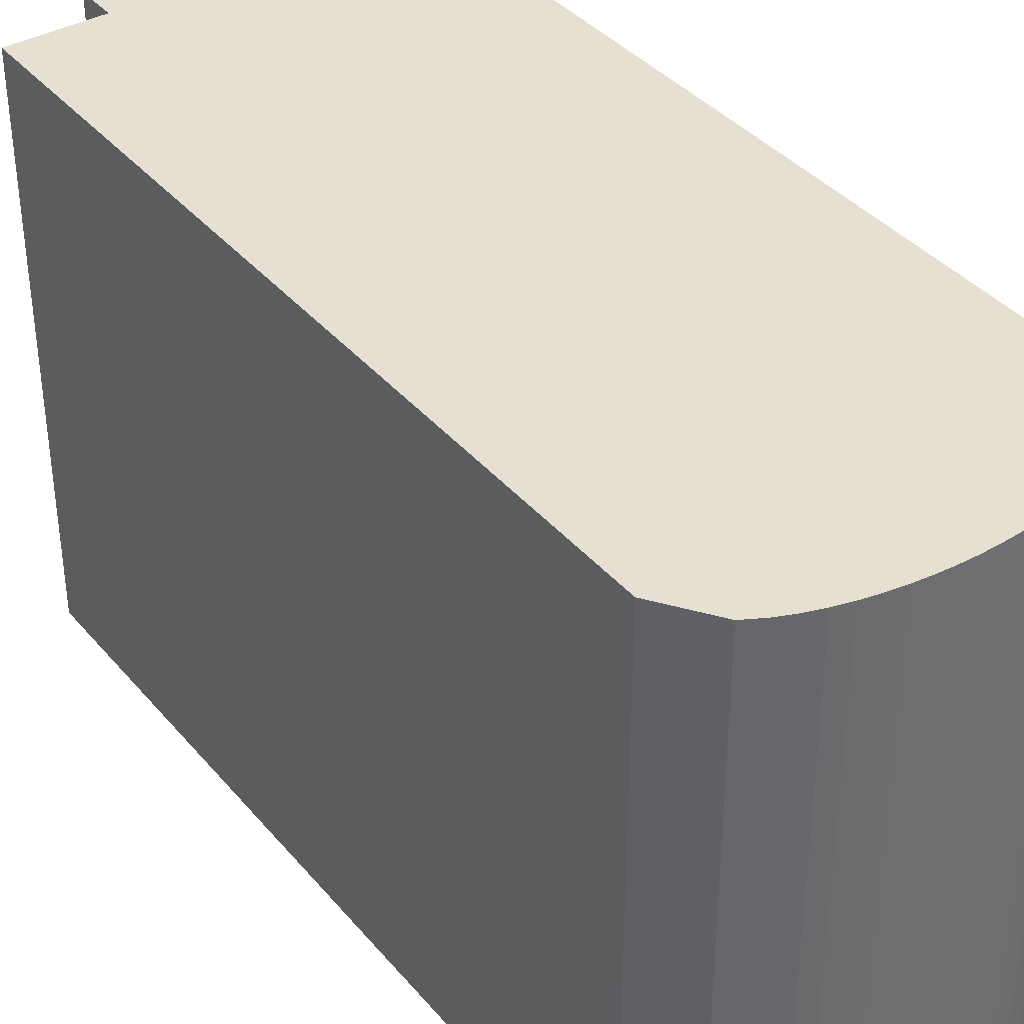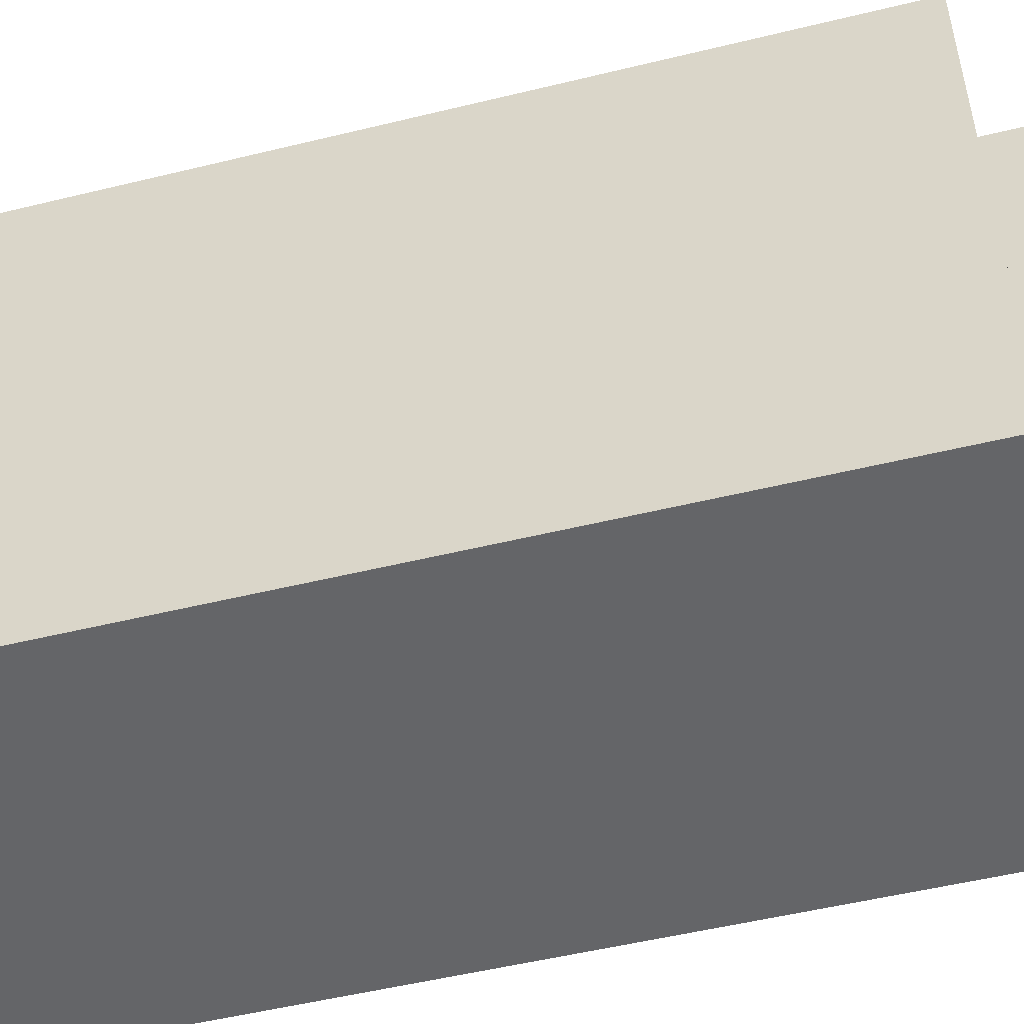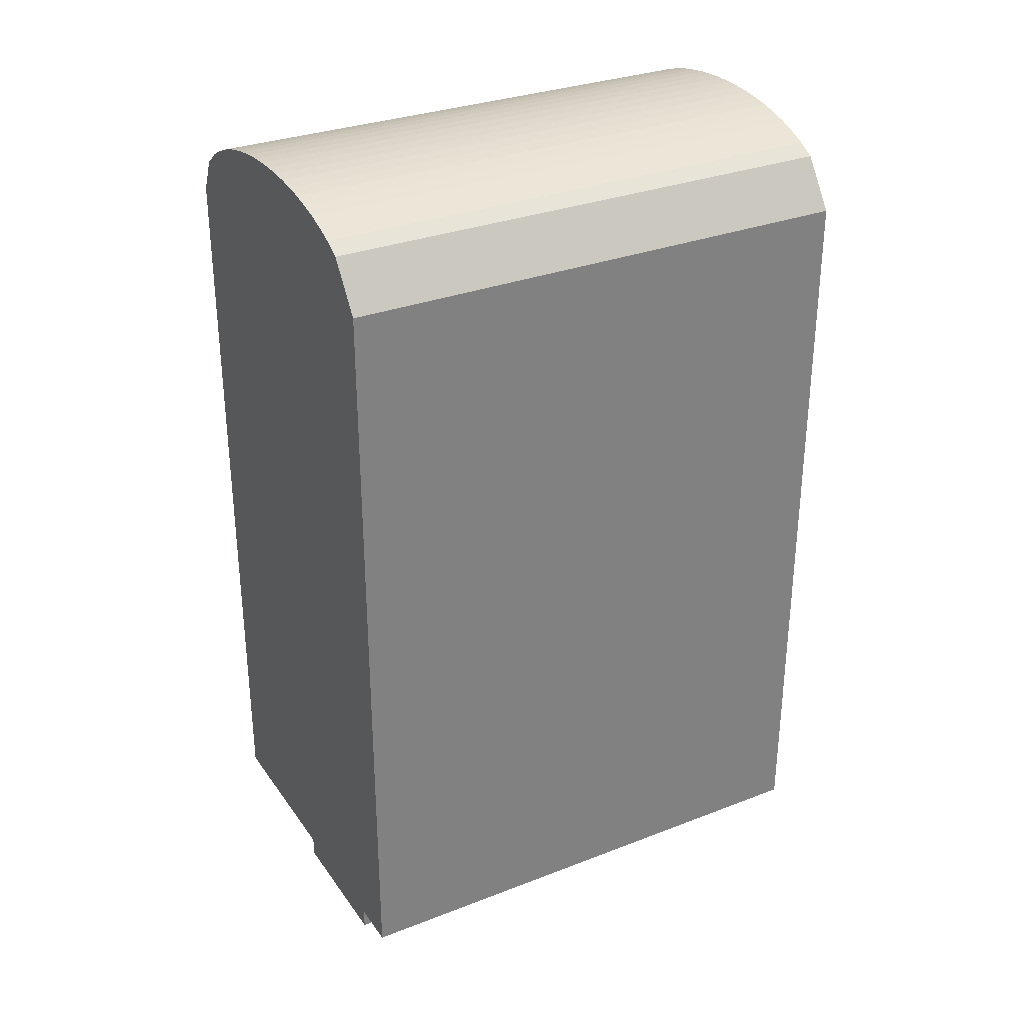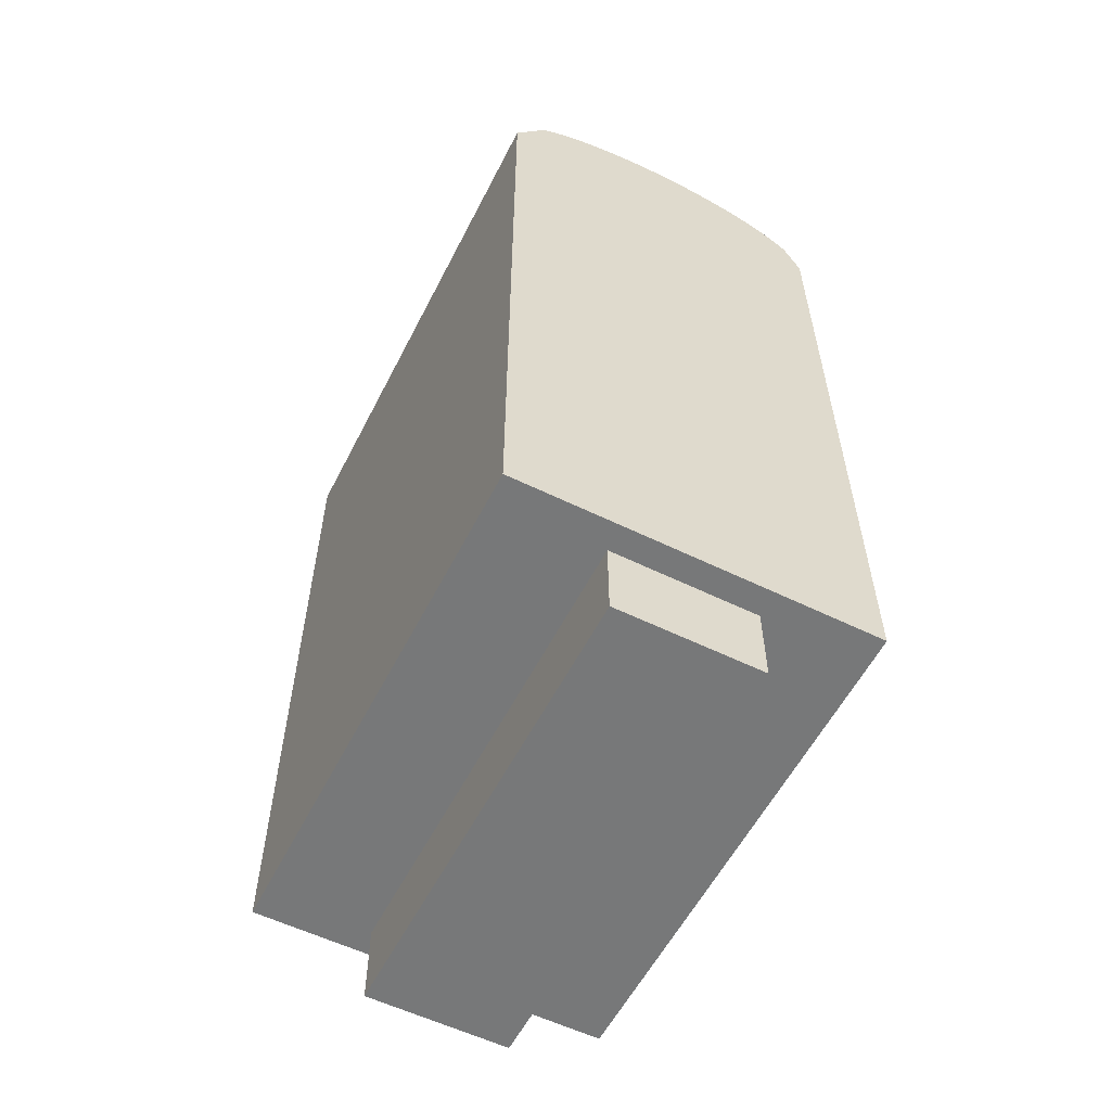
<metadata>
{"format":"obj","ext":"obj","renderer":"f3d","projection":"perspective","resolution":1024,"background":"white","views":[{"elev":38.3,"azim":144.7,"up":"+Z"},{"elev":-51.5,"azim":-75.1,"up":"+Z"},{"elev":30.9,"azim":61.0,"up":"+Y"},{"elev":-57.4,"azim":153.1,"up":"+Y"}]}
</metadata>
<code>
o finger1_segment1
v -0.011 0.005 -0.016
v -0.011 0.005 -0.01599
v -0.011 0.005 -0.01596
v -0.011 0.005 -0.01592
v -0.011 0.005 -0.01585
v -0.011 0.005 -0.01577
v -0.011 0.005 -0.01567
v -0.011 0.005 -0.01555
v -0.011 0.005 -0.01542
v -0.011 0.005 -0.01527
v -0.011 0.005 -0.0151
v -0.011 0.005 -0.01492
v -0.011 0.005 -0.01473
v -0.011 0.005 -0.01452
v -0.011 0.005 -0.01429
v -0.011 0.005 -0.01406
v -0.011 0.005 -0.0138
v -0.011 0.005 -0.01354
v -0.011 0.005 -0.01326
v -0.011 0.005 -0.01297
v -0.011 0.005 -0.01267
v -0.011 0.005 -0.01236
v -0.011 0.005 -0.01204
v -0.011 0.005 -0.0117
v -0.011 0.005 -0.01136
v -0.011 0.005 -0.011
v -0.011 0.005 -0.01064
v -0.011 0.005 -0.01026
v -0.011 0.005 -0.00988
v -0.011 0.005 -0.00949
v -0.011 0.005 -0.00909
v -0.011 0.005 -0.00868
v -0.011 0.005 -0.00827
v -0.011 0.005 -0.00785
v -0.011 0.005 -0.00742
v -0.011 0.005 -0.00698
v -0.011 0.005 -0.00654
v -0.011 0.005 -0.0061
v -0.011 0.005 -0.00565
v -0.011 0.005 -0.00519
v -0.011 0.005 -0.00474
v -0.011 0.005 -0.00427
v -0.011 0.005 -0.00381
v -0.011 0.005 -0.00334
v -0.011 0.005 -0.00287
v -0.011 0.005 -0.00239
v -0.011 0.005 -0.00192
v -0.011 0.005 -0.00144
v -0.011 0.005 -0.00096
v -0.011 0.005 -0.00048
v -0.011 0.005 -0
v -0.011 0.005 0.00048
v -0.011 0.005 0.00096
v -0.011 0.005 0.00144
v -0.011 0.005 0.00192
v -0.011 0.005 0.00239
v -0.011 0.005 0.00287
v -0.011 0.005 0.00334
v -0.011 0.005 0.00381
v -0.011 0.005 0.00427
v -0.011 0.005 0.00474
v -0.011 0.005 0.00519
v -0.011 0.005 0.00565
v -0.011 0.005 0.0061
v -0.011 0.005 0.00654
v -0.011 0.005 0.00698
v -0.011 0.005 0.00742
v -0.011 0.005 0.00785
v -0.011 0.005 0.00827
v -0.011 0.005 0.00868
v -0.011 0.005 0.00909
v -0.011 0.005 0.00949
v -0.011 0.005 0.00988
v -0.011 0.005 0.01026
v -0.011 0.005 0.01064
v -0.011 0.005 0.011
v -0.011 0.005 0.01136
v -0.011 0.005 0.0117
v -0.011 0.005 0.01204
v -0.011 0.005 0.01236
v -0.011 0.005 0.01267
v -0.011 0.005 0.01297
v -0.011 0.005 0.01326
v -0.011 0.005 0.01354
v -0.011 0.005 0.0138
v -0.011 0.005 0.01406
v -0.011 0.005 0.01429
v -0.011 0.005 0.01452
v -0.011 0.005 0.01473
v -0.011 0.005 0.01492
v -0.011 0.005 0.0151
v -0.011 0.005 0.01527
v -0.011 0.005 0.01542
v -0.011 0.005 0.01555
v -0.011 0.005 0.01567
v -0.011 0.005 0.01577
v -0.011 0.005 0.01585
v -0.011 0.005 0.01592
v -0.011 0.005 0.01596
v -0.011 0.005 0.01599
v -0.011 0.005 0.016
v -0.011 0.0504 -0.016
v -0.011 0.0504 -0.01552
v -0.011 0.0504 -0.01506
v -0.011 0.0504 -0.0146
v -0.011 0.0504 -0.01415
v -0.011 0.0504 -0.01372
v -0.011 0.0504 -0.01329
v -0.011 0.0504 -0.01286
v -0.011 0.0504 -0.01245
v -0.011 0.0504 -0.01205
v -0.011 0.0504 -0.01165
v -0.011 0.0504 -0.01126
v -0.011 0.0504 -0.01088
v -0.011 0.0504 -0.0105
v -0.011 0.0504 -0.01013
v -0.011 0.0504 -0.00977
v -0.011 0.0504 -0.00942
v -0.011 0.0504 -0.00907
v -0.011 0.0504 -0.00873
v -0.011 0.0504 -0.00839
v -0.011 0.0504 -0.00806
v -0.011 0.0504 -0.00774
v -0.011 0.0504 -0.00742
v -0.011 0.0504 -0.00711
v -0.011 0.0504 -0.0068
v -0.011 0.0504 -0.0065
v -0.011 0.0504 -0.0062
v -0.011 0.0504 -0.00591
v -0.011 0.0504 -0.00562
v -0.011 0.0504 -0.00534
v -0.011 0.0504 -0.00506
v -0.011 0.0504 -0.00478
v -0.011 0.0504 -0.00451
v -0.011 0.0504 -0.00424
v -0.011 0.0504 -0.00397
v -0.011 0.0504 -0.00371
v -0.011 0.0504 -0.00345
v -0.011 0.0504 -0.00319
v -0.011 0.0504 -0.00294
v -0.011 0.0504 -0.00268
v -0.011 0.0504 -0.00243
v -0.011 0.0504 -0.00218
v -0.011 0.0504 -0.00194
v -0.011 0.0504 -0.00169
v -0.011 0.0504 -0.00145
v -0.011 0.0504 -0.0012
v -0.011 0.0504 -0.00096
v -0.011 0.0504 -0.00072
v -0.011 0.0504 -0.00048
v -0.011 0.0504 -0.00024
v -0.011 0.0504 -0
v -0.011 0.0504 0.00024
v -0.011 0.0504 0.00048
v -0.011 0.0504 0.00072
v -0.011 0.0504 0.00096
v -0.011 0.0504 0.0012
v -0.011 0.0504 0.00145
v -0.011 0.0504 0.00169
v -0.011 0.0504 0.00194
v -0.011 0.0504 0.00218
v -0.011 0.0504 0.00243
v -0.011 0.0504 0.00268
v -0.011 0.0504 0.00294
v -0.011 0.0504 0.00319
v -0.011 0.0504 0.00345
v -0.011 0.0504 0.00371
v -0.011 0.0504 0.00397
v -0.011 0.0504 0.00424
v -0.011 0.0504 0.00451
v -0.011 0.0504 0.00478
v -0.011 0.0504 0.00506
v -0.011 0.0504 0.00534
v -0.011 0.0504 0.00562
v -0.011 0.0504 0.00591
v -0.011 0.0504 0.0062
v -0.011 0.0504 0.0065
v -0.011 0.0504 0.0068
v -0.011 0.0504 0.00711
v -0.011 0.0504 0.00742
v -0.011 0.0504 0.00774
v -0.011 0.0504 0.00806
v -0.011 0.0504 0.00839
v -0.011 0.0504 0.00873
v -0.011 0.0504 0.00907
v -0.011 0.0504 0.00942
v -0.011 0.0504 0.00977
v -0.011 0.0504 0.01013
v -0.011 0.0504 0.0105
v -0.011 0.0504 0.01088
v -0.011 0.0504 0.01126
v -0.011 0.0504 0.01165
v -0.011 0.0504 0.01205
v -0.011 0.0504 0.01245
v -0.011 0.0504 0.01286
v -0.011 0.0504 0.01329
v -0.011 0.0504 0.01372
v -0.011 0.0504 0.01415
v -0.011 0.0504 0.0146
v -0.011 0.0504 0.01506
v -0.011 0.0504 0.01552
v -0.011 0.0504 0.016
v 0.011 0.0504 -0.016
v 0.011 0.0504 0.016
v 0.011 0.005 0.016
v 0.011 0.005 -0.016
f 49 48 206
f 112 113 203
f 2 206 1
f 205 202 101
f 204 206 203
f 3 102 2
f 4 103 3
f 5 104 4
f 6 105 5
f 7 106 6
f 8 107 7
f 9 108 8
f 10 109 9
f 11 110 10
f 12 111 11
f 13 112 12
f 14 113 13
f 15 114 14
f 16 115 15
f 17 116 16
f 18 117 17
f 19 118 18
f 20 119 19
f 21 120 20
f 22 121 21
f 23 122 22
f 24 123 23
f 25 124 24
f 26 125 25
f 27 126 26
f 28 127 27
f 29 128 28
f 30 129 29
f 31 130 30
f 32 131 31
f 33 132 32
f 34 133 33
f 35 134 34
f 36 135 35
f 37 136 36
f 38 137 37
f 39 138 38
f 40 139 39
f 41 140 40
f 42 141 41
f 43 142 42
f 44 143 43
f 45 144 44
f 46 145 45
f 47 146 46
f 48 147 47
f 49 148 48
f 50 149 49
f 50 151 150
f 51 152 151
f 52 153 152
f 53 154 153
f 54 155 154
f 55 156 155
f 56 157 156
f 57 158 157
f 58 159 158
f 59 160 159
f 60 161 160
f 61 162 161
f 62 163 162
f 63 164 163
f 64 165 164
f 65 166 165
f 66 167 166
f 67 168 167
f 68 169 168
f 69 170 169
f 70 171 170
f 71 172 171
f 72 173 172
f 73 174 173
f 74 175 174
f 75 176 175
f 76 177 176
f 77 178 177
f 78 179 178
f 79 180 179
f 80 181 180
f 81 182 181
f 82 183 182
f 83 184 183
f 84 185 184
f 85 186 185
f 86 187 186
f 87 188 187
f 88 189 188
f 89 190 189
f 90 191 190
f 91 192 191
f 92 193 192
f 93 194 193
f 94 195 194
f 95 196 195
f 96 197 196
f 97 198 197
f 98 199 198
f 99 200 199
f 100 201 200
f 101 202 201
f 205 101 100
f 99 98 205
f 98 97 205
f 205 100 99
f 1 206 2
f 206 205 51
f 2 206 3
f 4 3 206
f 4 206 5
f 96 95 205
f 95 94 205
f 205 97 96
f 5 206 6
f 7 6 206
f 7 206 8
f 93 92 205
f 92 91 205
f 205 94 93
f 8 206 9
f 10 9 206
f 10 206 11
f 90 89 205
f 89 88 205
f 205 91 90
f 11 206 12
f 13 12 206
f 13 206 14
f 87 86 205
f 86 85 205
f 205 88 87
f 14 206 15
f 16 15 206
f 16 206 17
f 84 83 205
f 83 82 205
f 205 85 84
f 17 206 18
f 19 18 206
f 19 206 20
f 81 80 205
f 80 79 205
f 205 82 81
f 20 206 21
f 22 21 206
f 22 206 23
f 78 77 205
f 77 76 205
f 205 79 78
f 23 206 24
f 25 24 206
f 25 206 26
f 75 74 205
f 74 73 205
f 205 76 75
f 26 206 27
f 28 27 206
f 28 206 29
f 72 71 205
f 71 70 205
f 205 73 72
f 29 206 30
f 31 30 206
f 31 206 32
f 69 68 205
f 68 67 205
f 205 70 69
f 32 206 33
f 34 33 206
f 34 206 35
f 66 65 205
f 65 64 205
f 205 67 66
f 35 206 36
f 37 36 206
f 37 206 38
f 64 63 205
f 63 62 205
f 61 60 205
f 60 59 205
f 59 58 205
f 205 62 61
f 38 206 39
f 39 206 40
f 57 56 205
f 56 55 205
f 205 58 57
f 40 206 41
f 41 206 42
f 44 43 206
f 43 42 206
f 44 206 45
f 55 54 205
f 54 53 205
f 47 46 206
f 46 45 206
f 47 206 48
f 205 53 52
f 52 51 205
f 51 50 206
f 50 49 206
f 203 2 102
f 2 3 102
f 3 4 102
f 4 5 102
f 5 6 102
f 6 7 102
f 7 8 102
f 8 9 102
f 9 10 102
f 11 12 102
f 12 13 102
f 11 102 10
f 13 14 102
f 202 204 201
f 204 203 123
f 200 204 199
f 200 201 204
f 197 198 204
f 198 199 204
f 196 204 195
f 194 195 204
f 194 204 193
f 196 197 204
f 15 16 102
f 16 17 102
f 15 102 14
f 193 204 192
f 191 192 204
f 188 189 204
f 189 190 204
f 188 204 187
f 190 191 204
f 185 186 204
f 186 187 204
f 185 204 184
f 17 18 102
f 18 19 102
f 20 21 102
f 21 22 102
f 20 102 19
f 183 184 204
f 183 204 182
f 22 23 102
f 24 25 102
f 25 26 102
f 24 102 23
f 26 27 102
f 27 28 102
f 29 30 102
f 30 31 102
f 29 102 28
f 182 204 181
f 181 204 180
f 31 32 102
f 32 33 102
f 33 34 102
f 35 36 102
f 36 37 102
f 35 102 34
f 178 204 177
f 179 180 204
f 176 177 204
f 178 179 204
f 37 38 102
f 38 39 102
f 175 204 174
f 175 176 204
f 173 174 204
f 173 204 172
f 172 204 171
f 39 40 102
f 40 41 102
f 42 43 102
f 43 44 102
f 42 102 41
f 171 204 170
f 170 204 169
f 44 45 102
f 45 46 102
f 169 204 168
f 167 168 204
f 167 204 166
f 46 47 102
f 166 204 165
f 164 165 204
f 164 204 163
f 47 48 102
f 49 50 102
f 50 51 102
f 49 102 48
f 163 204 162
f 162 204 161
f 161 204 160
f 51 52 102
f 52 53 102
f 54 55 102
f 55 56 102
f 54 102 53
f 56 57 102
f 57 58 102
f 58 59 102
f 59 60 102
f 60 61 102
f 61 62 102
f 62 63 102
f 63 64 102
f 65 66 102
f 66 67 102
f 64 65 102
f 160 204 159
f 158 159 204
f 158 204 157
f 67 68 102
f 69 70 102
f 70 71 102
f 69 102 68
f 157 204 156
f 155 156 204
f 155 204 154
f 71 72 102
f 72 73 102
f 154 204 153
f 152 153 204
f 152 204 151
f 74 75 102
f 75 76 102
f 74 102 73
f 151 204 150
f 149 150 204
f 149 204 148
f 76 77 102
f 77 78 102
f 79 80 102
f 80 81 102
f 79 102 78
f 146 204 145
f 147 148 204
f 146 147 204
f 81 82 102
f 82 83 102
f 83 84 102
f 84 85 102
f 85 86 102
f 86 87 102
f 145 204 144
f 143 144 204
f 143 204 142
f 87 88 102
f 88 89 102
f 89 90 102
f 90 91 102
f 91 92 102
f 92 93 102
f 93 94 102
f 95 96 102
f 96 97 102
f 95 102 94
f 142 204 141
f 140 141 204
f 140 204 139
f 97 98 102
f 98 99 102
f 99 100 102
f 100 101 102
f 103 104 203
f 104 105 203
f 102 103 203
f 106 107 203
f 107 108 203
f 105 106 203
f 108 109 203
f 139 204 138
f 138 204 137
f 136 137 204
f 136 204 135
f 133 134 204
f 134 135 204
f 133 204 132
f 132 204 131
f 129 130 204
f 130 131 204
f 110 111 203
f 111 112 203
f 203 109 110
f 128 204 127
f 128 129 204
f 126 127 204
f 124 125 204
f 125 126 204
f 122 123 203
f 123 124 204
f 120 121 203
f 121 122 203
f 118 119 203
f 119 120 203
f 116 117 203
f 117 118 203
f 113 114 203
f 114 115 203
f 115 116 203
f 2 203 206
f 205 204 202
f 204 205 206
f 3 103 102
f 4 104 103
f 5 105 104
f 6 106 105
f 7 107 106
f 8 108 107
f 9 109 108
f 10 110 109
f 11 111 110
f 12 112 111
f 13 113 112
f 14 114 113
f 15 115 114
f 16 116 115
f 17 117 116
f 18 118 117
f 19 119 118
f 20 120 119
f 21 121 120
f 22 122 121
f 23 123 122
f 24 124 123
f 25 125 124
f 26 126 125
f 27 127 126
f 28 128 127
f 29 129 128
f 30 130 129
f 31 131 130
f 32 132 131
f 33 133 132
f 34 134 133
f 35 135 134
f 36 136 135
f 37 137 136
f 38 138 137
f 39 139 138
f 40 140 139
f 41 141 140
f 42 142 141
f 43 143 142
f 44 144 143
f 45 145 144
f 46 146 145
f 47 147 146
f 48 148 147
f 49 149 148
f 50 150 149
f 50 51 151
f 51 52 152
f 52 53 153
f 53 54 154
f 54 55 155
f 55 56 156
f 56 57 157
f 57 58 158
f 58 59 159
f 59 60 160
f 60 61 161
f 61 62 162
f 62 63 163
f 63 64 164
f 64 65 165
f 65 66 166
f 66 67 167
f 67 68 168
f 68 69 169
f 69 70 170
f 70 71 171
f 71 72 172
f 72 73 173
f 73 74 174
f 74 75 175
f 75 76 176
f 76 77 177
f 77 78 178
f 78 79 179
f 79 80 180
f 80 81 181
f 81 82 182
f 82 83 183
f 83 84 184
f 84 85 185
f 85 86 186
f 86 87 187
f 87 88 188
f 88 89 189
f 89 90 190
f 90 91 191
f 91 92 192
f 92 93 193
f 93 94 194
f 94 95 195
f 95 96 196
f 96 97 197
f 97 98 198
f 98 99 199
f 99 100 200
f 100 101 201
f 101 102 202
o finger_1_segment1_combined_finger1_segment1_bottom
v -0.0044 0.005 0.0144
v -0.0044 0.005 -0.0144
v 0.0044 0.005 -0.0144
v 0.0044 0.005 0.0144
v -0.0044 0 0.0144
v -0.0044 0 -0.0144
v 0.0044 0 -0.0144
v 0.0044 0 0.0144
f 212 214 211
f 207 214 210
f 208 211 207
f 209 212 208
f 210 213 209
f 212 213 214
f 207 211 214
f 208 212 211
f 209 213 212
f 210 214 213
o finger1_segment1_top
v -0.011 0.0504 -0.016
v -0.01 0.05248 -0.016
v -0.009 0.05328 -0.016
v -0.008 0.05383 -0.016
v -0.007 0.05426 -0.016
v -0.006 0.05459 -0.016
v -0.005 0.05485 -0.016
v -0.004 0.05506 -0.016
v -0.003 0.05521 -0.016
v -0.002 0.05532 -0.016
v -0.001 0.05538 -0.016
v 0 0.0554 -0.016
v 0.001 0.05538 -0.016
v 0.002 0.05532 -0.016
v 0.003 0.05521 -0.016
v 0.004 0.05506 -0.016
v 0.005 0.05485 -0.016
v 0.006 0.05459 -0.016
v 0.007 0.05426 -0.016
v 0.008 0.05383 -0.016
v 0.009 0.05328 -0.016
v 0.011 0.0504 -0.016
v -0.011 0.0504 0.016
v -0.01 0.05248 0.016
v -0.009 0.05328 0.016
v -0.008 0.05383 0.016
v -0.007 0.05426 0.016
v -0.006 0.05459 0.016
v -0.005 0.05485 0.016
v -0.004 0.05506 0.016
v -0.003 0.05521 0.016
v -0.002 0.05532 0.016
v -0.001 0.05538 0.016
v 0 0.0554 0.016
v 0.001 0.05538 0.016
v 0.002 0.05532 0.016
v 0.003 0.05521 0.016
v 0.004 0.05506 0.016
v 0.005 0.05485 0.016
v 0.006 0.05459 0.016
v 0.007 0.05426 0.016
v 0.008 0.05383 0.016
v 0.009 0.05328 0.016
v 0.011 0.0504 0.016
f 234 235 236
f 239 238 237
f 237 216 215
f 238 217 216
f 239 218 217
f 240 219 218
f 241 220 219
f 242 221 220
f 243 222 221
f 244 223 222
f 245 224 223
f 246 225 224
f 247 226 225
f 248 227 226
f 249 228 227
f 250 229 228
f 251 230 229
f 252 231 230
f 253 232 231
f 254 233 232
f 255 234 233
f 256 235 234
f 257 236 235
f 236 237 215
f 236 215 226
f 215 216 217
f 218 215 217
f 218 219 215
f 219 220 215
f 220 221 215
f 221 222 215
f 222 223 215
f 223 224 215
f 224 225 215
f 225 226 215
f 226 227 236
f 227 228 236
f 228 229 236
f 229 230 236
f 230 231 236
f 231 232 236
f 232 233 236
f 233 234 236
f 237 258 248
f 258 257 256
f 255 258 256
f 255 254 258
f 254 253 258
f 253 252 258
f 252 251 258
f 251 250 258
f 250 249 258
f 249 248 258
f 248 247 237
f 247 246 237
f 246 245 237
f 245 244 237
f 244 243 237
f 243 242 237
f 242 241 237
f 241 240 237
f 240 239 237
f 237 238 216
f 238 239 217
f 239 240 218
f 240 241 219
f 241 242 220
f 242 243 221
f 243 244 222
f 244 245 223
f 245 246 224
f 246 247 225
f 247 248 226
f 248 249 227
f 249 250 228
f 250 251 229
f 251 252 230
f 252 253 231
f 253 254 232
f 254 255 233
f 255 256 234
f 256 257 235
f 257 258 236
f 236 258 237

</code>
